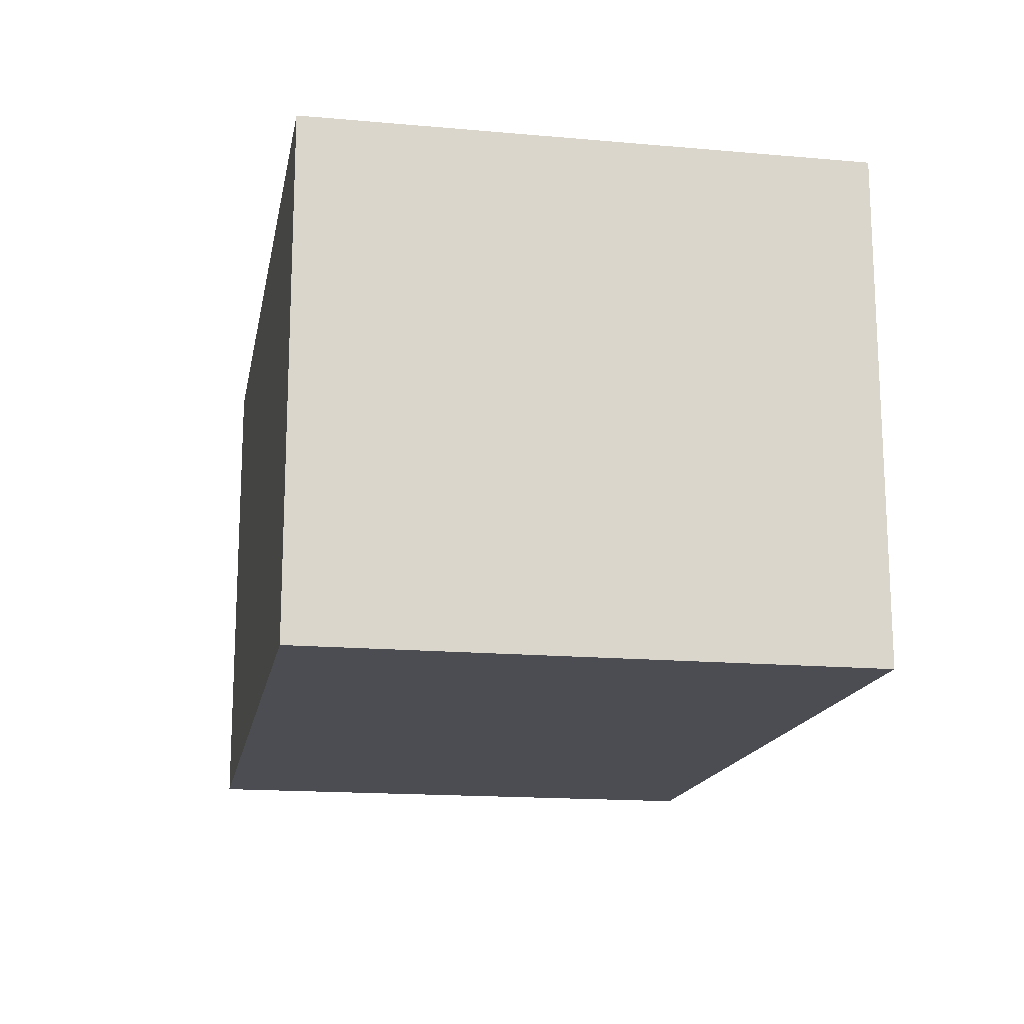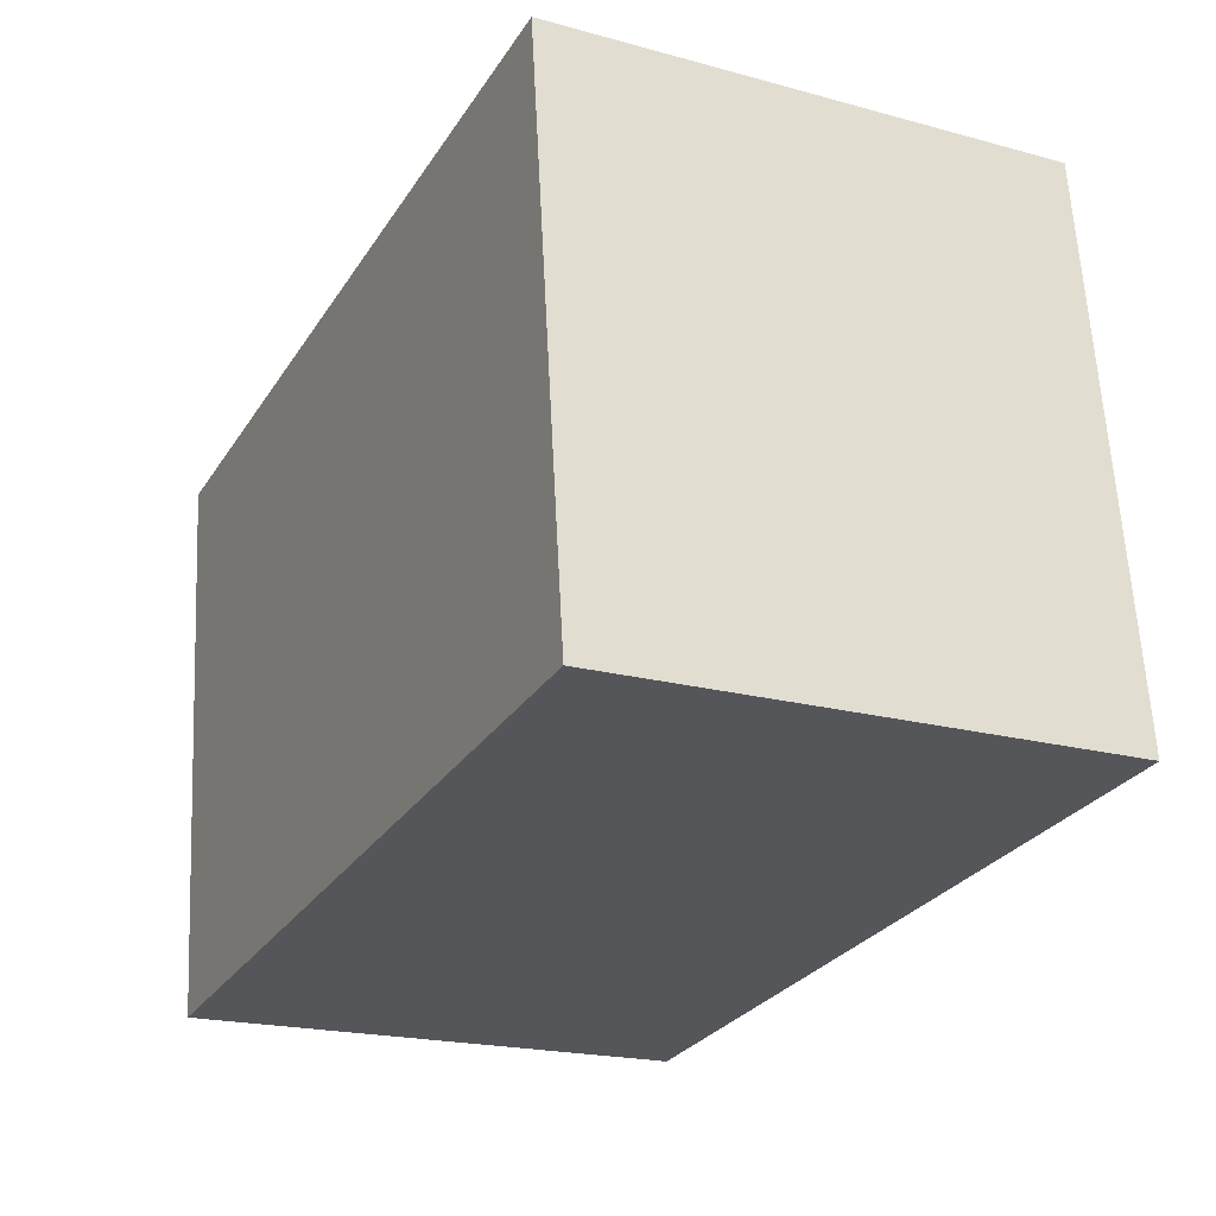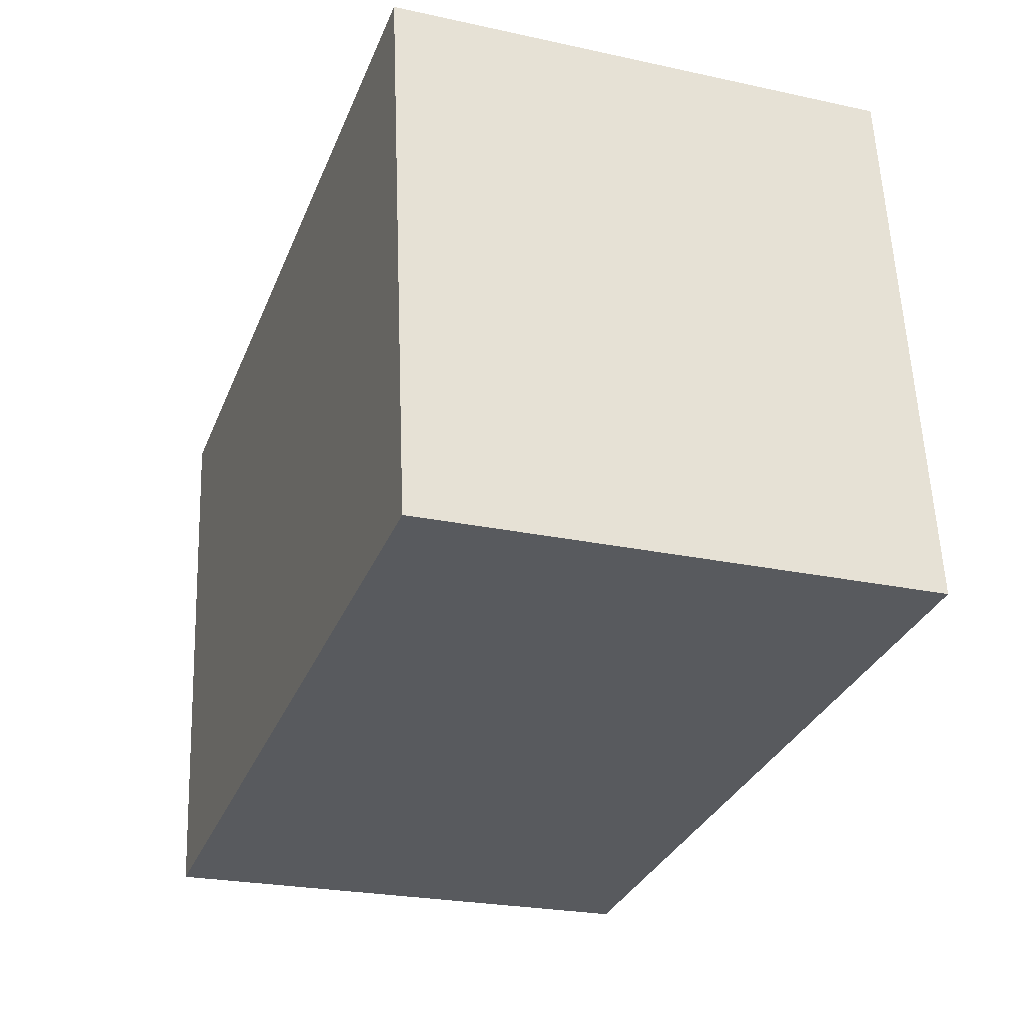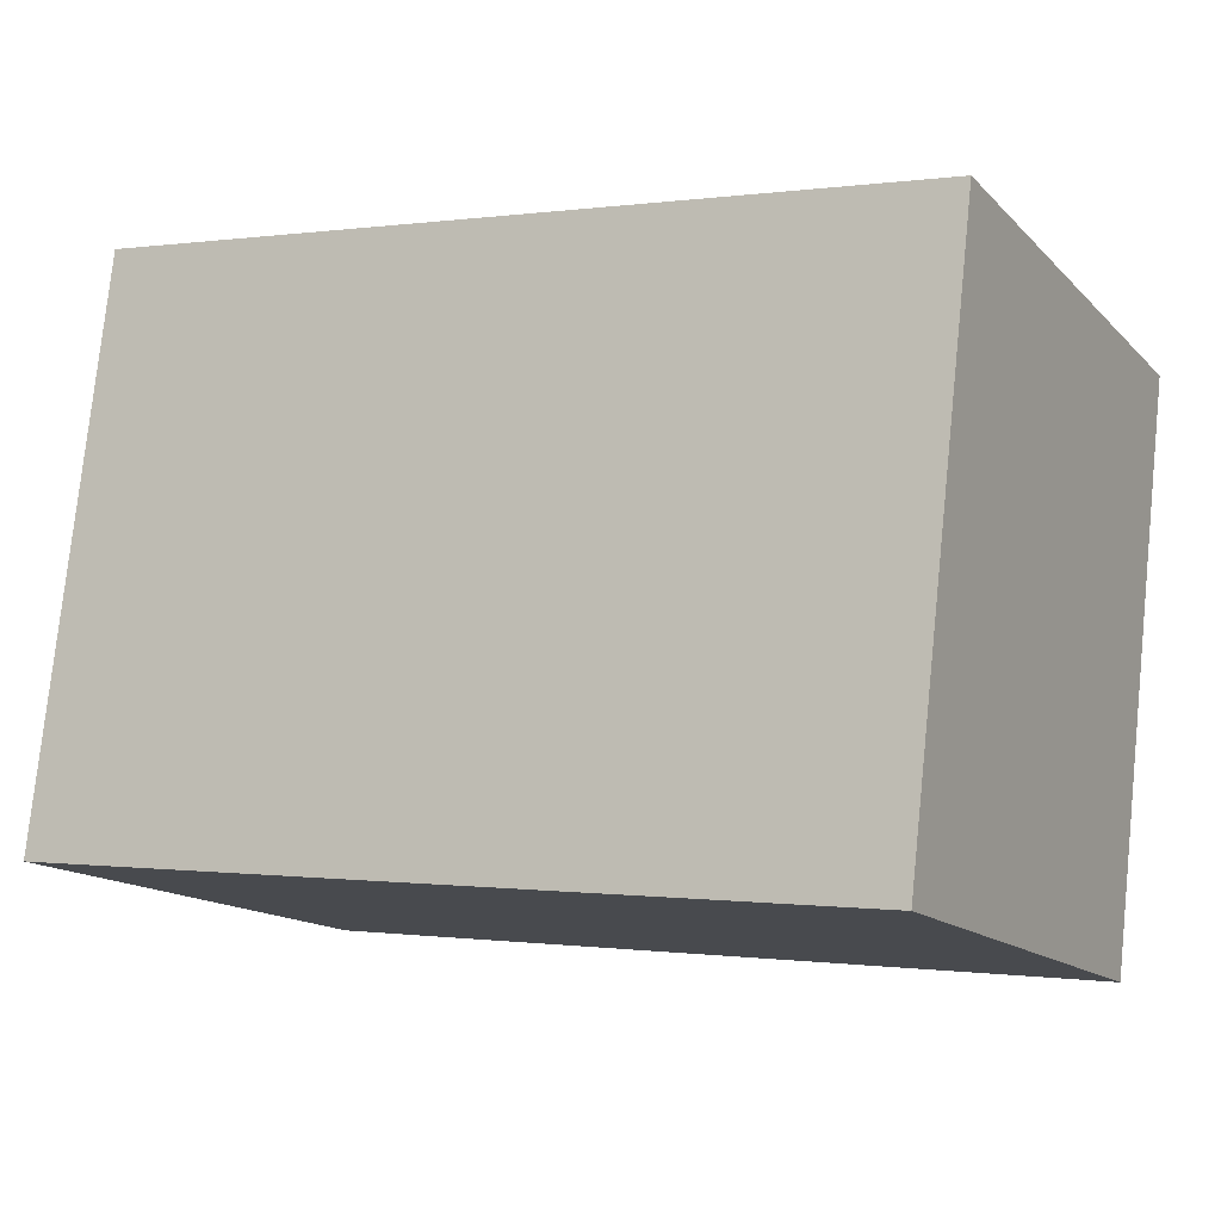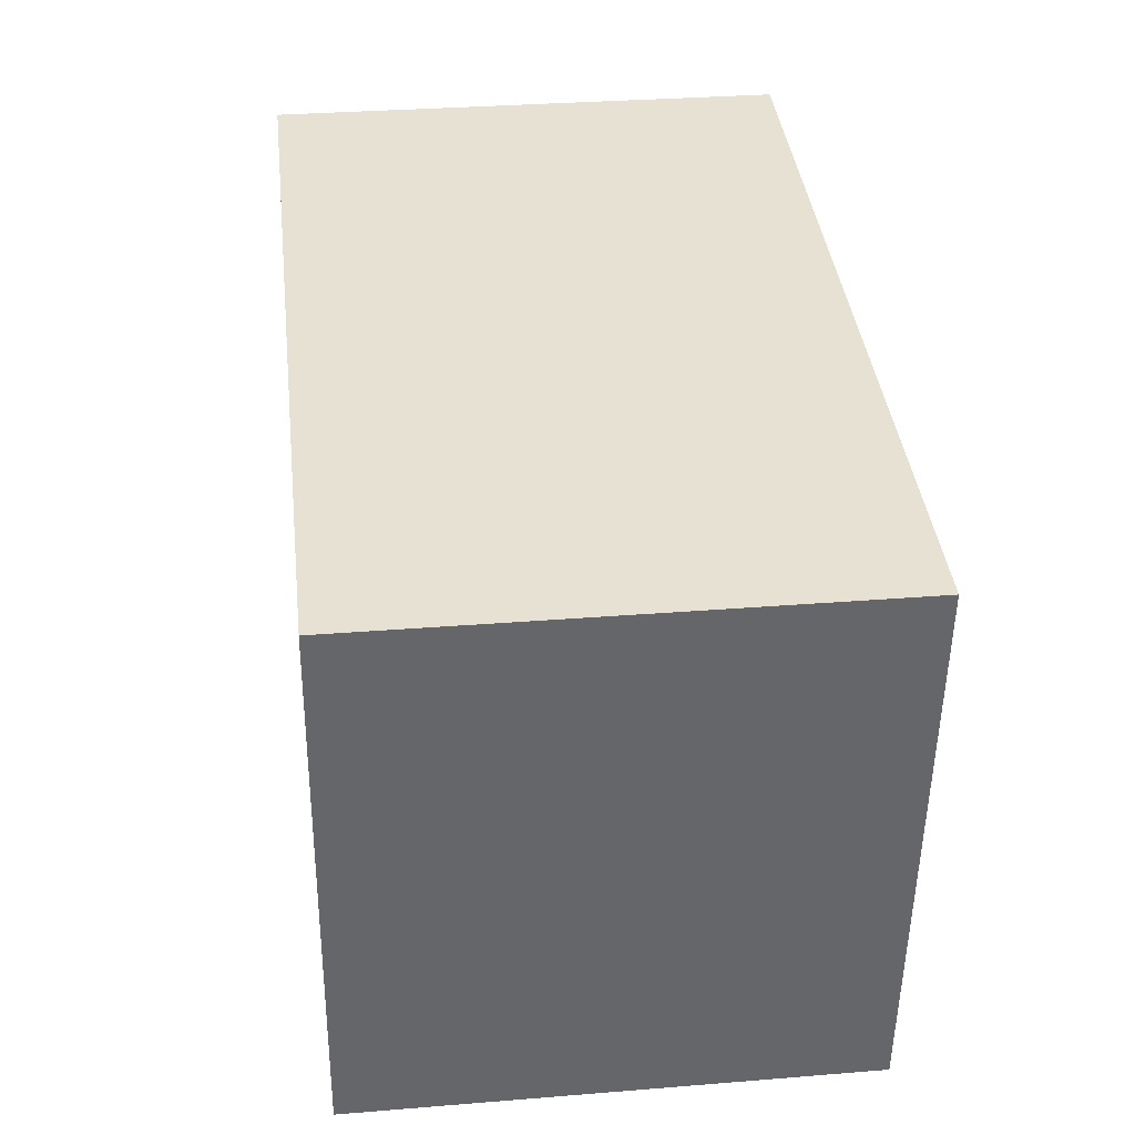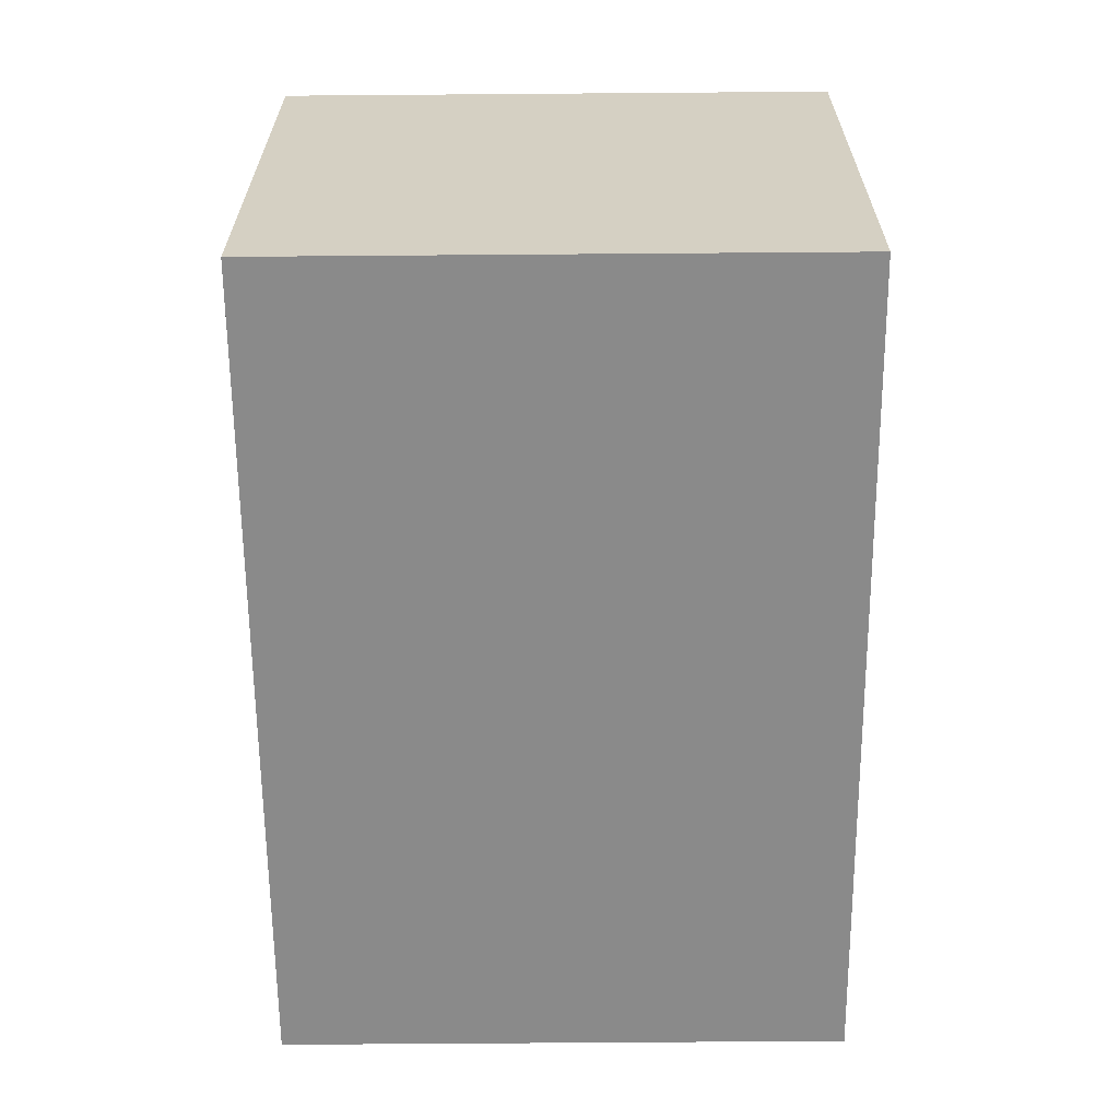
<metadata>
{"format":"obj","ext":"obj","renderer":"f3d","projection":"perspective","resolution":1024,"background":"white","views":[{"elev":-16.3,"azim":86.4,"up":"+Y"},{"elev":-20.3,"azim":-116.4,"up":"+Z"},{"elev":-24.4,"azim":-109.7,"up":"+Z"},{"elev":-14.6,"azim":27.6,"up":"+Z"},{"elev":31.8,"azim":83.5,"up":"+Z"},{"elev":-63.5,"azim":97.2,"up":"+Y"}]}
</metadata>
<code>
v  3.551 2.037 1.848
v  0 2.037 1.247e-16
v  0.264 2.037 2.237
v  3.287 2.037 -0.388
v  0.264 -1.37e-16 2.237
v  3.551 -1.132e-16 1.848
v  3.287 2.376e-17 -0.388
v  0 0 0
g defaultobject
f 1 2 3
f 2 1 4
f 5 1 3
f 1 5 6
f 6 4 1
f 4 6 7
f 7 2 4
f 2 7 8
f 8 3 2
f 3 8 5
f 8 6 5
f 6 8 7

</code>
